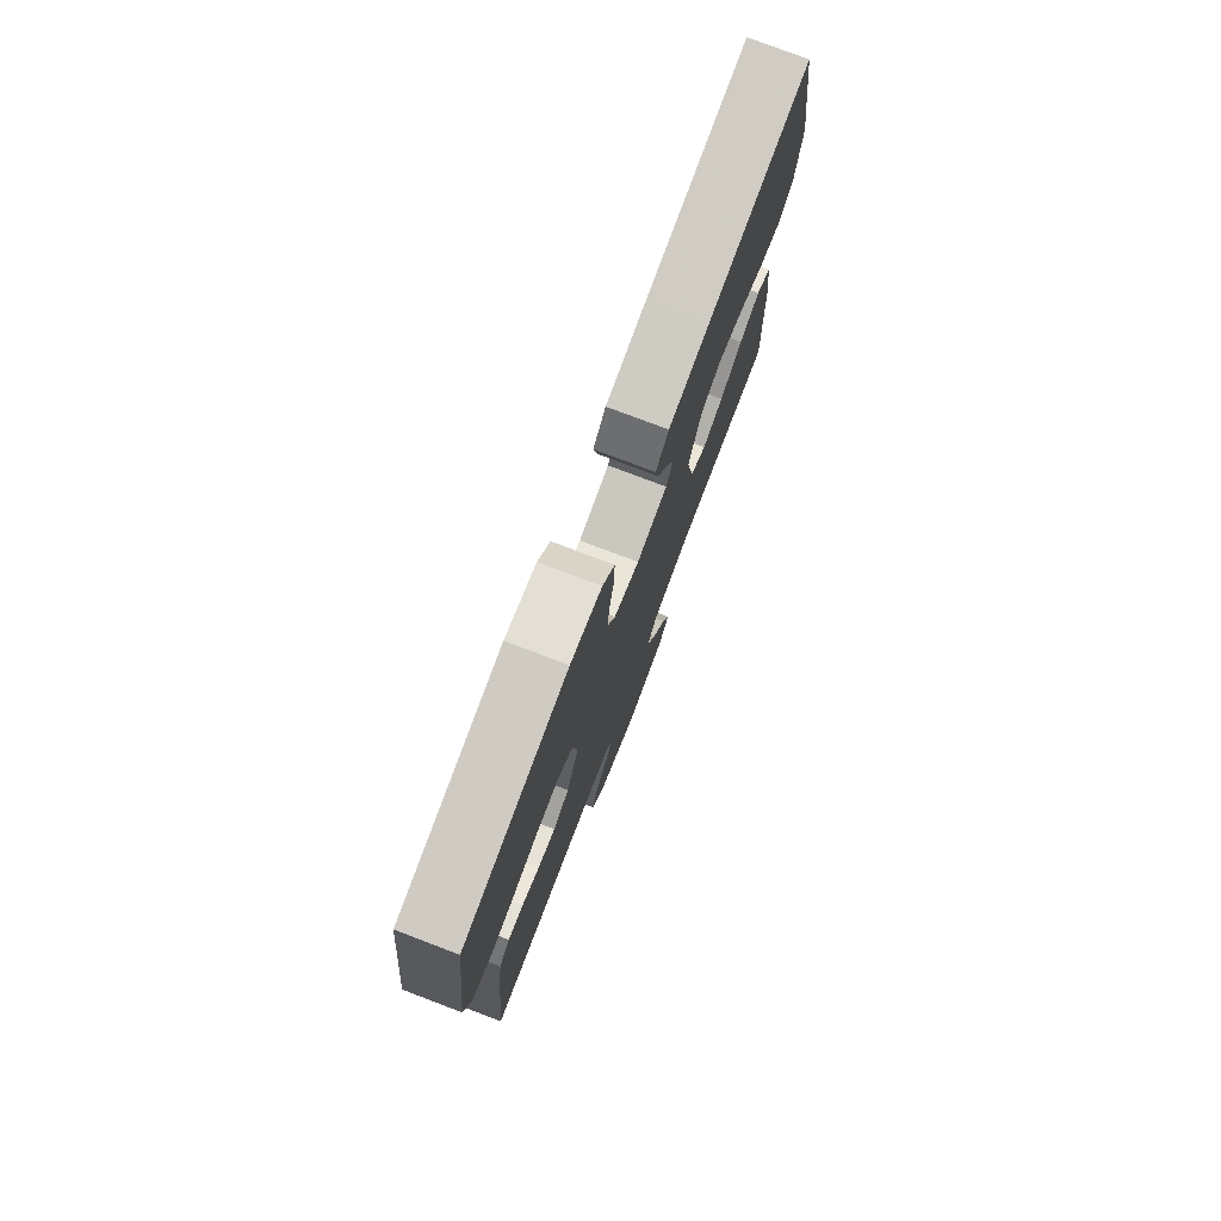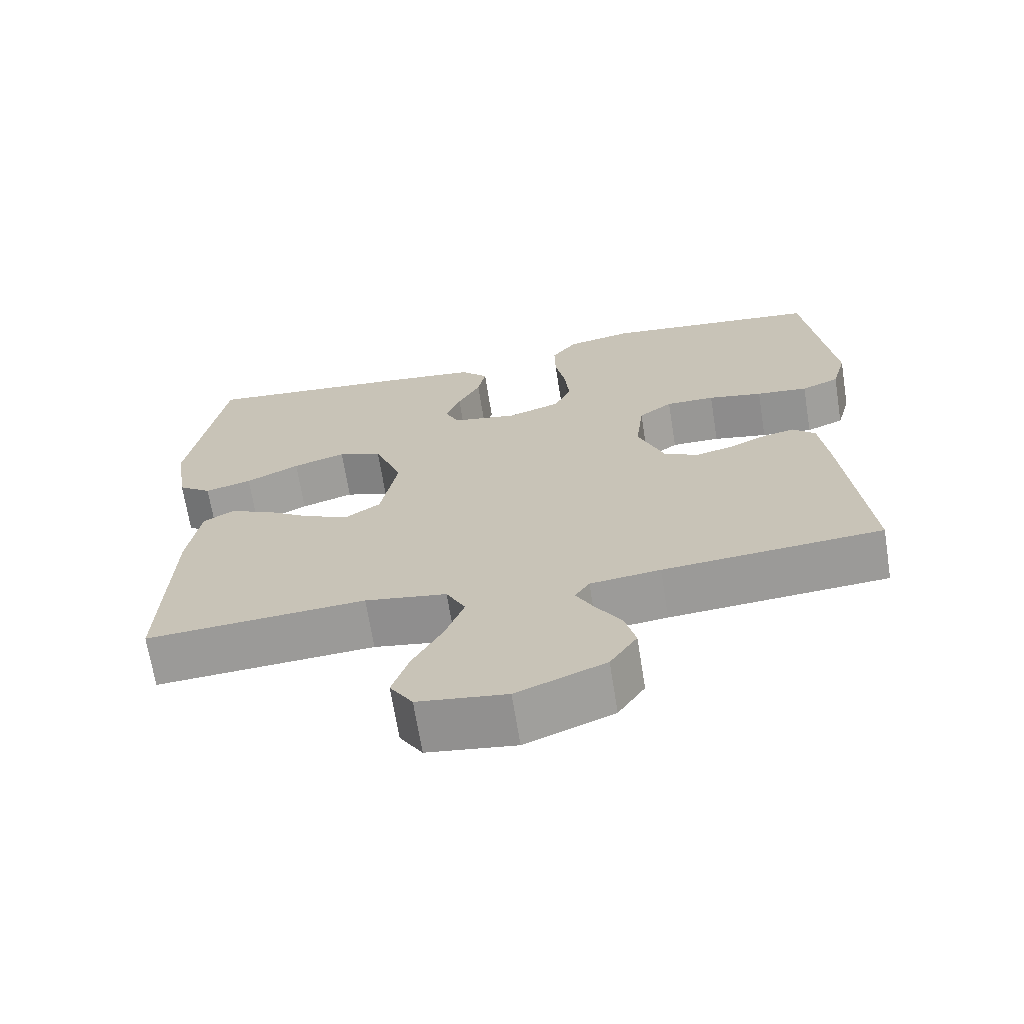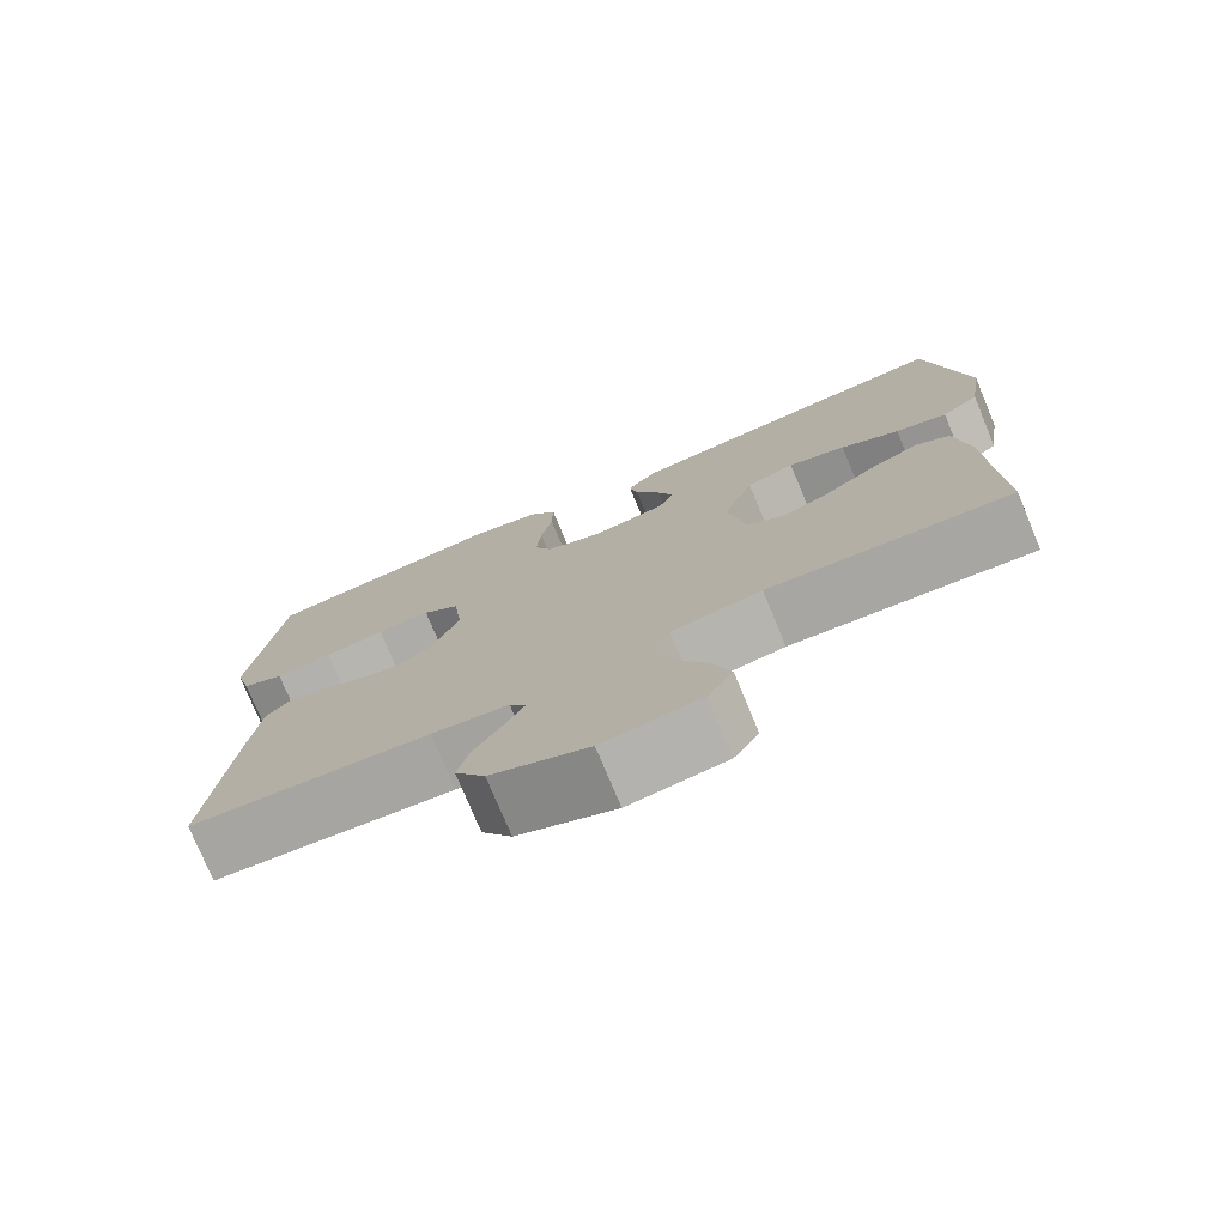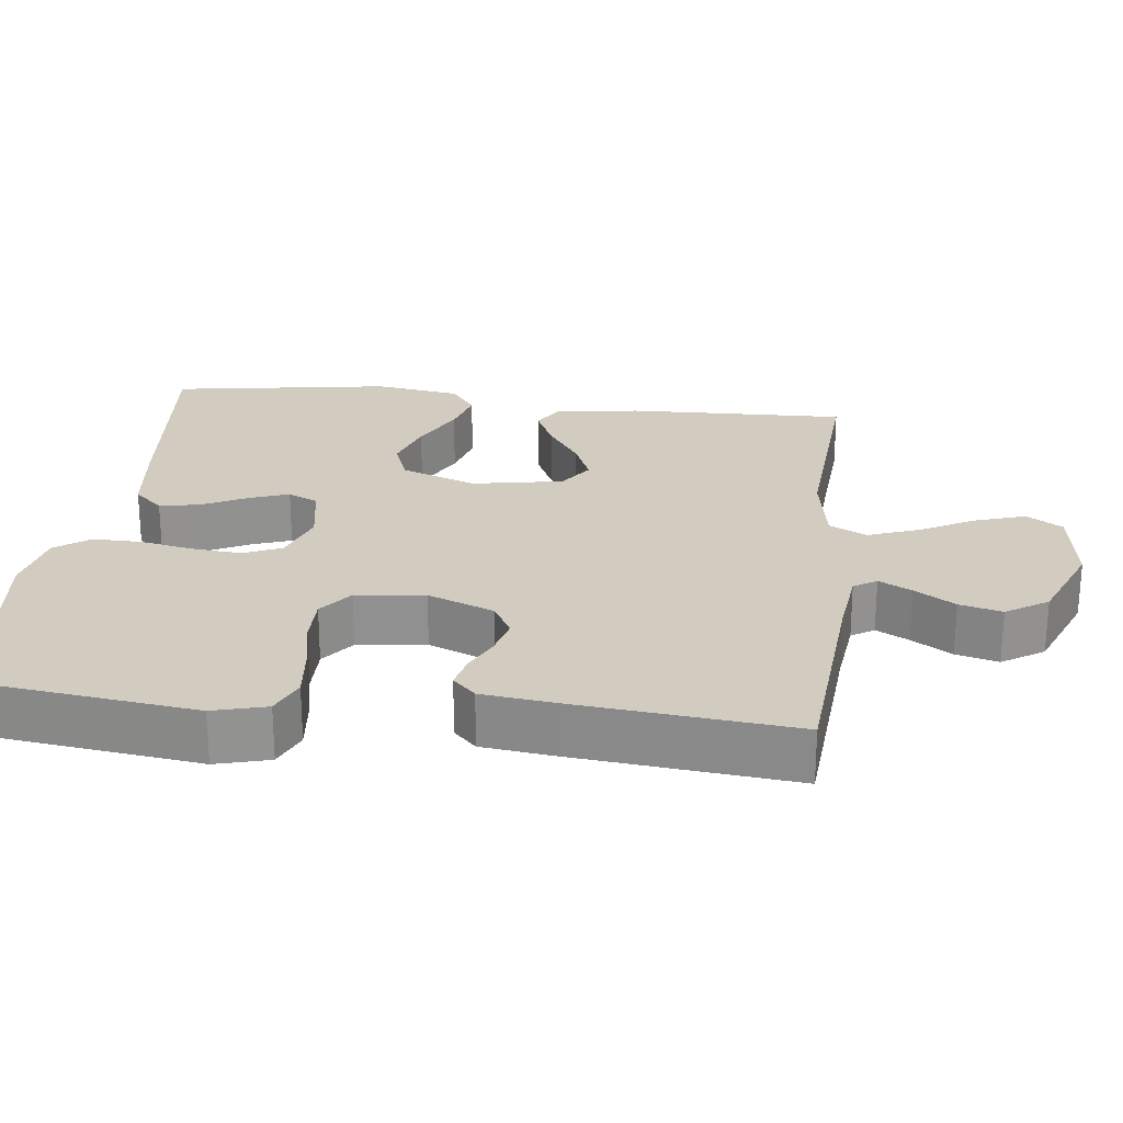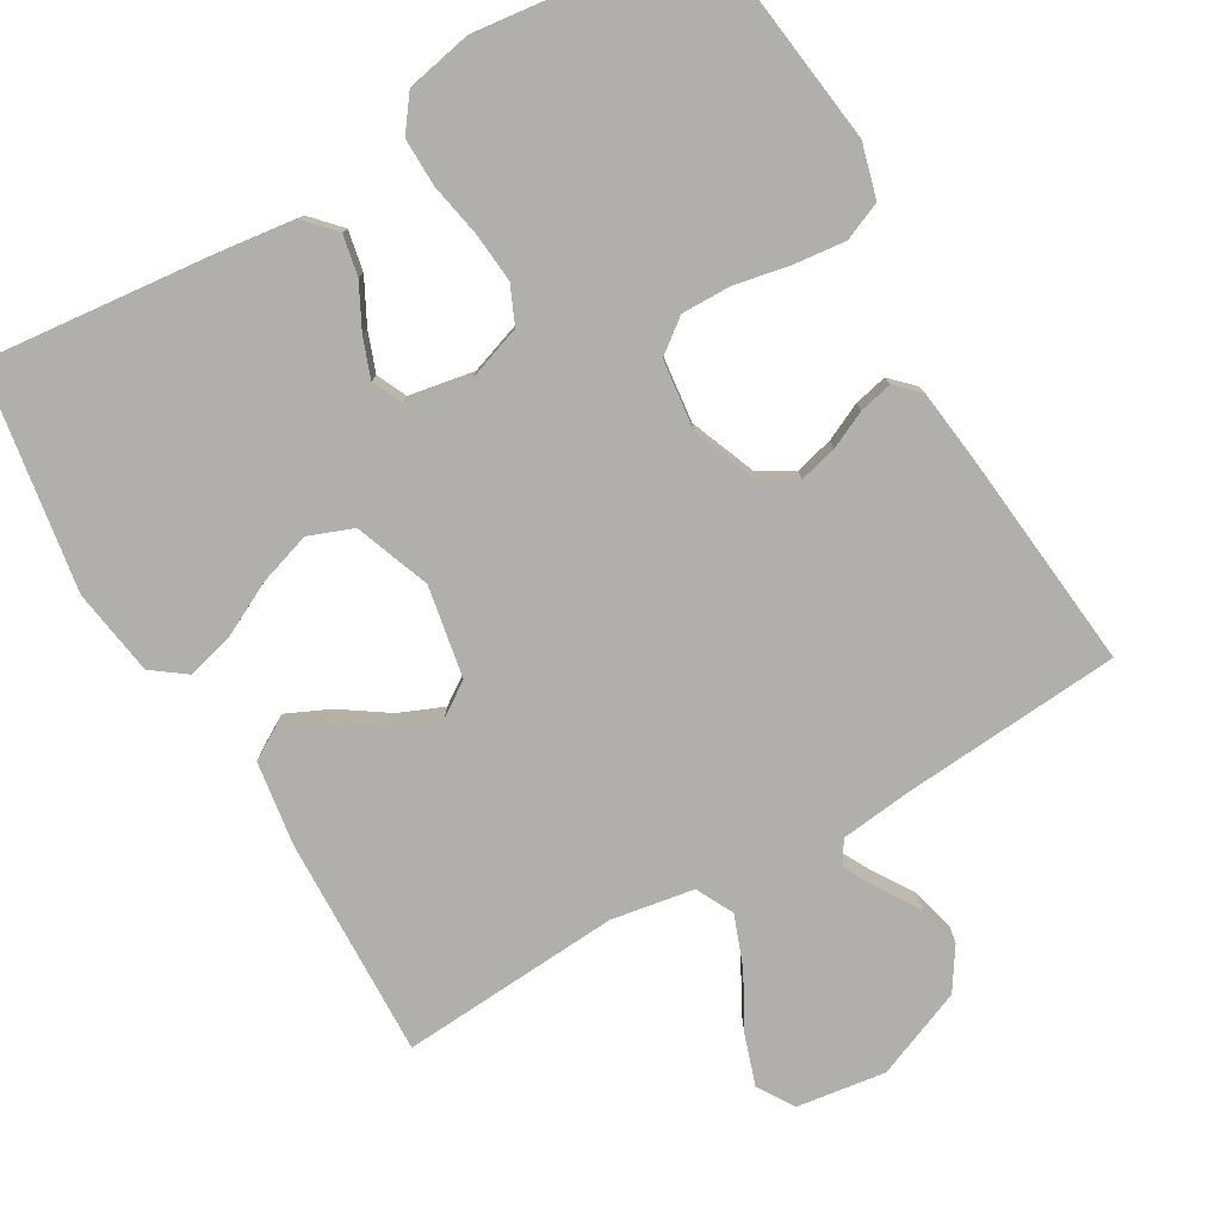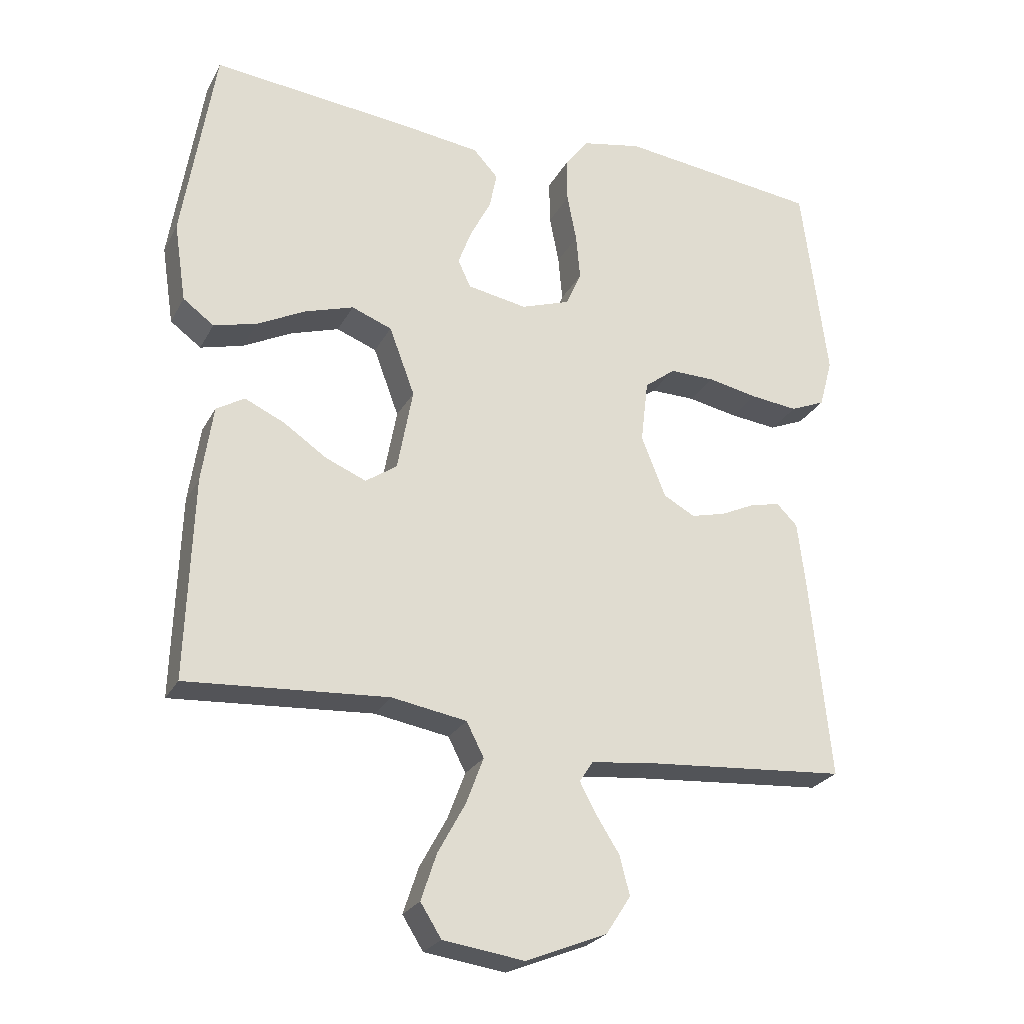
<metadata>
{"format":"obj","ext":"obj","renderer":"f3d","projection":"perspective","resolution":1024,"background":"white","views":[{"elev":77.7,"azim":110.8,"up":"+Z"},{"elev":-68.4,"azim":9.1,"up":"+Z"},{"elev":-76.3,"azim":-157.4,"up":"+Z"},{"elev":24.2,"azim":96.9,"up":"+Y"},{"elev":-78.3,"azim":30.2,"up":"+Y"},{"elev":-25.3,"azim":-22.5,"up":"+Z"}]}
</metadata>
<code>
v -0.5 0.07 0.5
v -0.2 0.07 0.469
v -0.083 0.07 0.454
v -0.046 0.07 0.414
v -0.057 0.07 0.359
v -0.088 0.07 0.299
v -0.108 0.07 0.245
v -0.089 0.07 0.204
v 0 0.07 0.188
v 0.073 0.07 0.213
v 0.096 0.07 0.265
v 0.09 0.07 0.333
v 0.076 0.07 0.405
v 0.075 0.07 0.471
v 0.11 0.07 0.518
v 0.2 0.07 0.536
v 0.5 0.07 0.5
v 0.538 0.07 0.2
v 0.518 0.07 0.127
v 0.466 0.07 0.105
v 0.395 0.07 0.113
v 0.32 0.07 0.128
v 0.253 0.07 0.129
v 0.207 0.07 0.094
v 0.196 0.07 0
v 0.232 0.07 -0.091
v 0.279 0.07 -0.117
v 0.331 0.07 -0.104
v 0.382 0.07 -0.08
v 0.427 0.07 -0.07
v 0.458 0.07 -0.101
v 0.47 0.07 -0.2
v 0.5 0.07 -0.5
v 0.2 0.07 -0.523
v 0.104 0.07 -0.534
v 0.084 0.07 -0.565
v 0.108 0.07 -0.61
v 0.143 0.07 -0.665
v 0.158 0.07 -0.723
v 0.121 0.07 -0.78
v 0 0.07 -0.829
v -0.121 0.07 -0.812
v -0.152 0.07 -0.763
v -0.129 0.07 -0.694
v -0.088 0.07 -0.619
v -0.062 0.07 -0.55
v -0.088 0.07 -0.499
v -0.2 0.07 -0.48
v -0.5 0.07 -0.5
v -0.49 0.07 -0.2
v -0.473 0.07 -0.085
v -0.431 0.07 -0.06
v -0.372 0.07 -0.087
v -0.307 0.07 -0.131
v -0.247 0.07 -0.156
v -0.2 0.07 -0.124
v -0.177 0.07 0
v -0.215 0.07 0.102
v -0.275 0.07 0.125
v -0.347 0.07 0.102
v -0.42 0.07 0.065
v -0.484 0.07 0.048
v -0.53 0.07 0.082
v -0.548 0.07 0.2
v -0.5 0 0.5
v -0.2 0 0.469
v -0.083 0 0.454
v -0.046 0 0.414
v -0.057 0 0.359
v -0.088 0 0.299
v -0.108 0 0.245
v -0.089 0 0.204
v 0 0 0.188
v 0.073 0 0.213
v 0.096 0 0.265
v 0.09 0 0.333
v 0.076 0 0.405
v 0.075 0 0.471
v 0.11 0 0.518
v 0.2 0 0.536
v 0.5 0 0.5
v 0.538 0 0.2
v 0.518 0 0.127
v 0.466 0 0.105
v 0.395 0 0.113
v 0.32 0 0.128
v 0.253 0 0.129
v 0.207 0 0.094
v 0.196 0 0
v 0.232 0 -0.091
v 0.279 0 -0.117
v 0.331 0 -0.104
v 0.382 0 -0.08
v 0.427 0 -0.07
v 0.458 0 -0.101
v 0.47 0 -0.2
v 0.5 0 -0.5
v 0.2 0 -0.523
v 0.104 0 -0.534
v 0.084 0 -0.565
v 0.108 0 -0.61
v 0.143 0 -0.665
v 0.158 0 -0.723
v 0.121 0 -0.78
v 0 0 -0.829
v -0.121 0 -0.812
v -0.152 0 -0.763
v -0.129 0 -0.694
v -0.088 0 -0.619
v -0.062 0 -0.55
v -0.088 0 -0.499
v -0.2 0 -0.48
v -0.5 0 -0.5
v -0.49 0 -0.2
v -0.473 0 -0.085
v -0.431 0 -0.06
v -0.372 0 -0.087
v -0.307 0 -0.131
v -0.247 0 -0.156
v -0.2 0 -0.124
v -0.177 0 0
v -0.215 0 0.102
v -0.275 0 0.125
v -0.347 0 0.102
v -0.42 0 0.065
v -0.484 0 0.048
v -0.53 0 0.082
v -0.548 0 0.2
f 60 61 62 63
f 59 60 63 64
f 51 52 53 54
f 51 54 55
f 48 49 50 51
f 47 48 51 55
f 46 47 55 56
f 42 43 44 45
f 42 45 46
f 41 42 46
f 40 41 46
f 37 38 39 40
f 36 37 40 46
f 35 36 46 56
f 31 32 33 34
f 28 29 30 31
f 27 28 31 34
f 26 27 34 35
f 19 20 21 22
f 19 22 23
f 18 19 23
f 17 18 23
f 16 17 23 24
f 12 13 14 15
f 11 12 15 16
f 3 4 5 6
f 3 6 7
f 2 3 7
f 59 64 1 2
f 58 59 2 7
f 57 58 7 8
f 56 57 8 9
f 25 26 35 56
f 25 56 9 10
f 11 16 24 25
f 10 11 25
f 127 126 125 124
f 128 127 124 123
f 118 117 116 115
f 119 118 115
f 115 114 113 112
f 119 115 112 111
f 120 119 111 110
f 109 108 107 106
f 110 109 106
f 110 106 105
f 110 105 104
f 104 103 102 101
f 110 104 101 100
f 120 110 100 99
f 98 97 96 95
f 95 94 93 92
f 98 95 92 91
f 99 98 91 90
f 86 85 84 83
f 87 86 83
f 87 83 82
f 87 82 81
f 88 87 81 80
f 79 78 77 76
f 80 79 76 75
f 70 69 68 67
f 71 70 67
f 71 67 66
f 66 65 128 123
f 71 66 123 122
f 72 71 122 121
f 73 72 121 120
f 120 99 90 89
f 74 73 120 89
f 89 88 80 75
f 89 75 74
f 1 65 66 2
f 2 66 67 3
f 3 67 68 4
f 4 68 69 5
f 5 69 70 6
f 6 70 71 7
f 7 71 72 8
f 8 72 73 9
f 9 73 74 10
f 10 74 75 11
f 11 75 76 12
f 12 76 77 13
f 13 77 78 14
f 14 78 79 15
f 15 79 80 16
f 16 80 81 17
f 17 81 82 18
f 18 82 83 19
f 19 83 84 20
f 20 84 85 21
f 21 85 86 22
f 22 86 87 23
f 23 87 88 24
f 24 88 89 25
f 25 89 90 26
f 26 90 91 27
f 27 91 92 28
f 28 92 93 29
f 29 93 94 30
f 30 94 95 31
f 31 95 96 32
f 32 96 97 33
f 33 97 98 34
f 34 98 99 35
f 35 99 100 36
f 36 100 101 37
f 37 101 102 38
f 38 102 103 39
f 39 103 104 40
f 40 104 105 41
f 41 105 106 42
f 42 106 107 43
f 43 107 108 44
f 44 108 109 45
f 45 109 110 46
f 46 110 111 47
f 47 111 112 48
f 48 112 113 49
f 49 113 114 50
f 50 114 115 51
f 51 115 116 52
f 52 116 117 53
f 53 117 118 54
f 54 118 119 55
f 55 119 120 56
f 56 120 121 57
f 57 121 122 58
f 58 122 123 59
f 59 123 124 60
f 60 124 125 61
f 61 125 126 62
f 62 126 127 63
f 63 127 128 64
f 64 128 65 1

</code>
